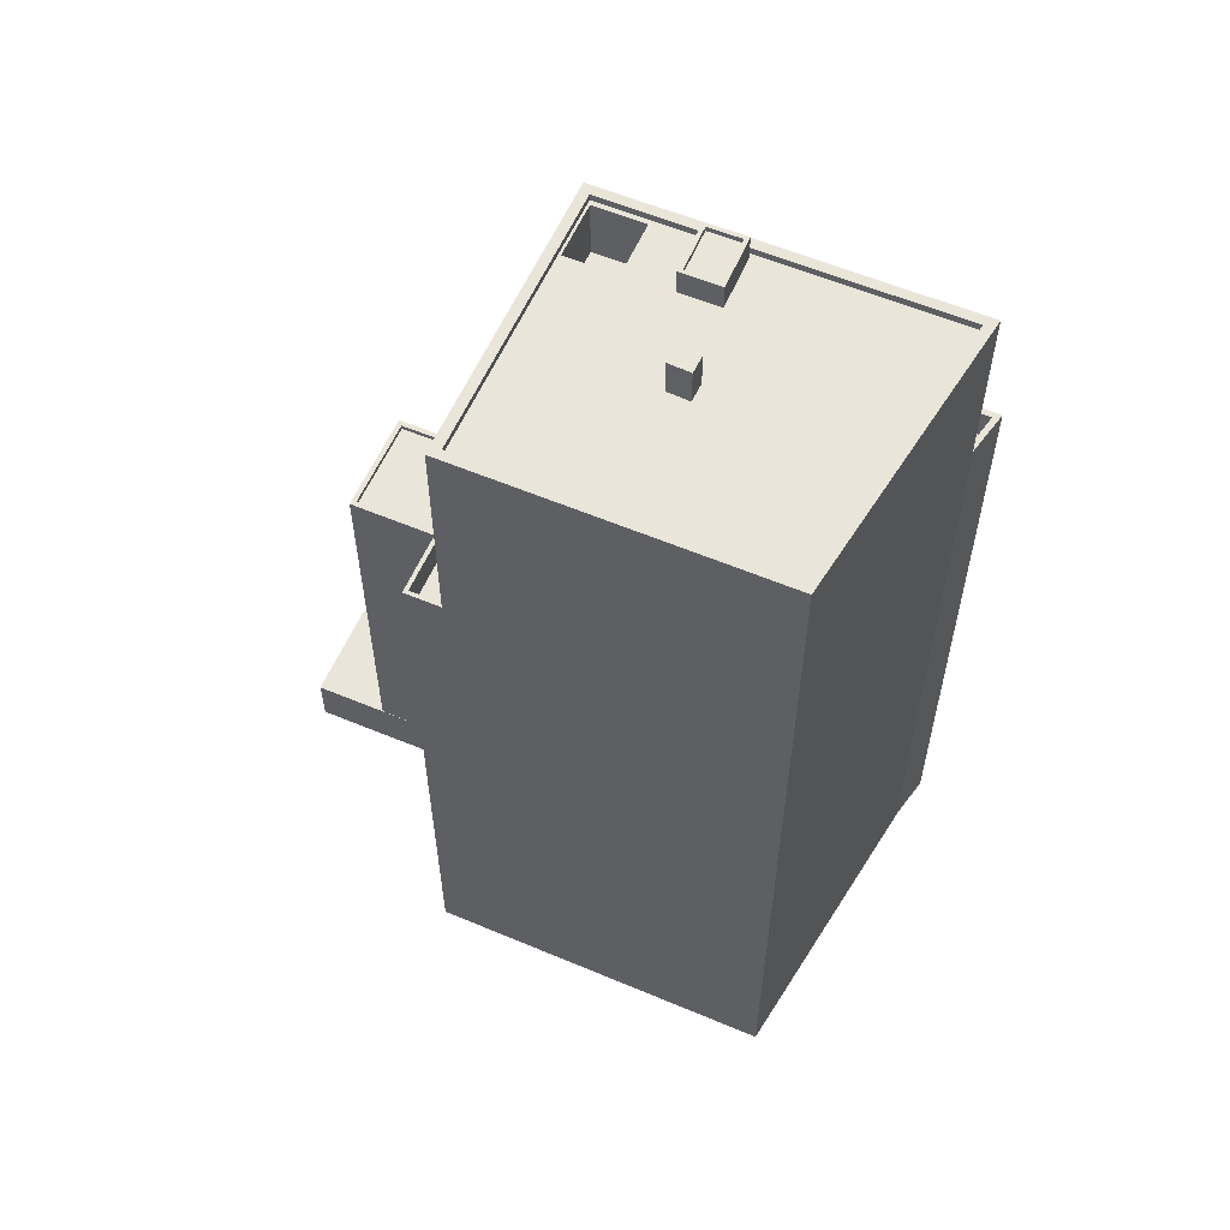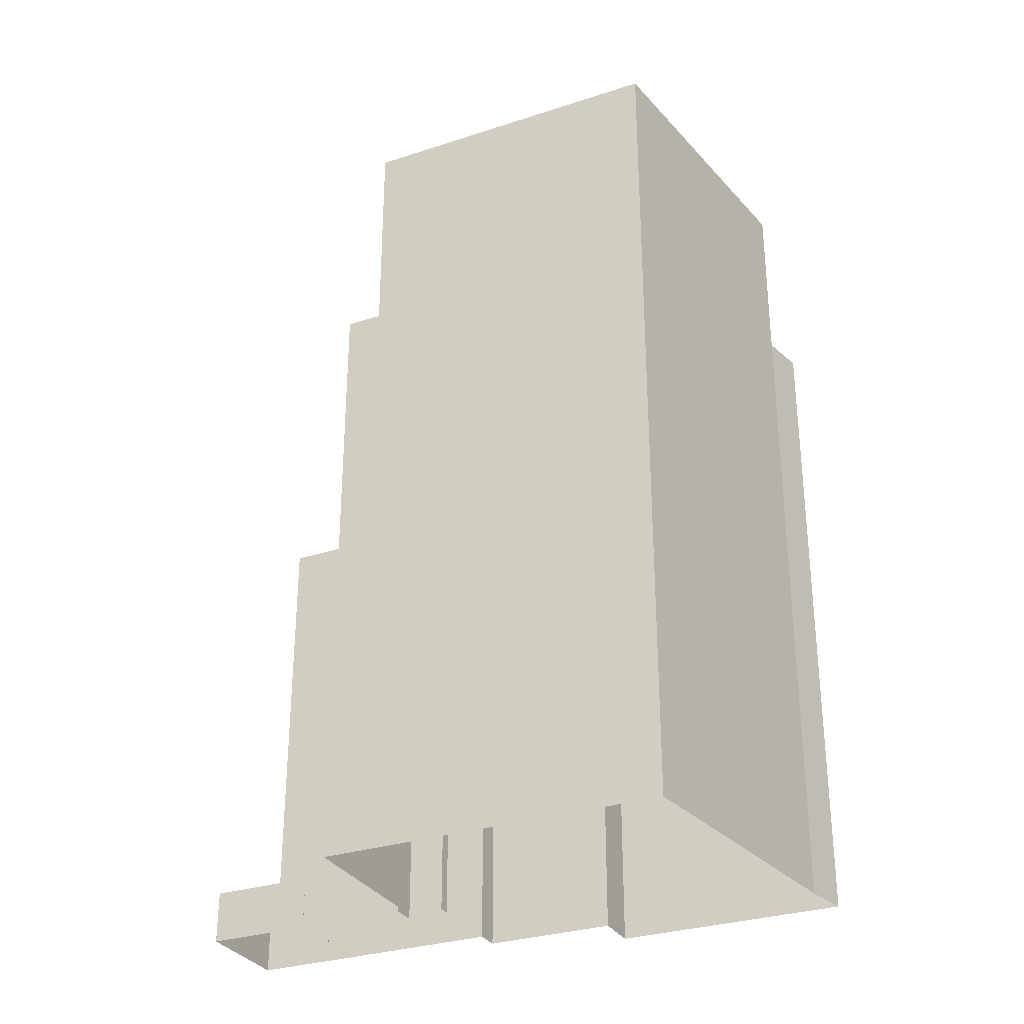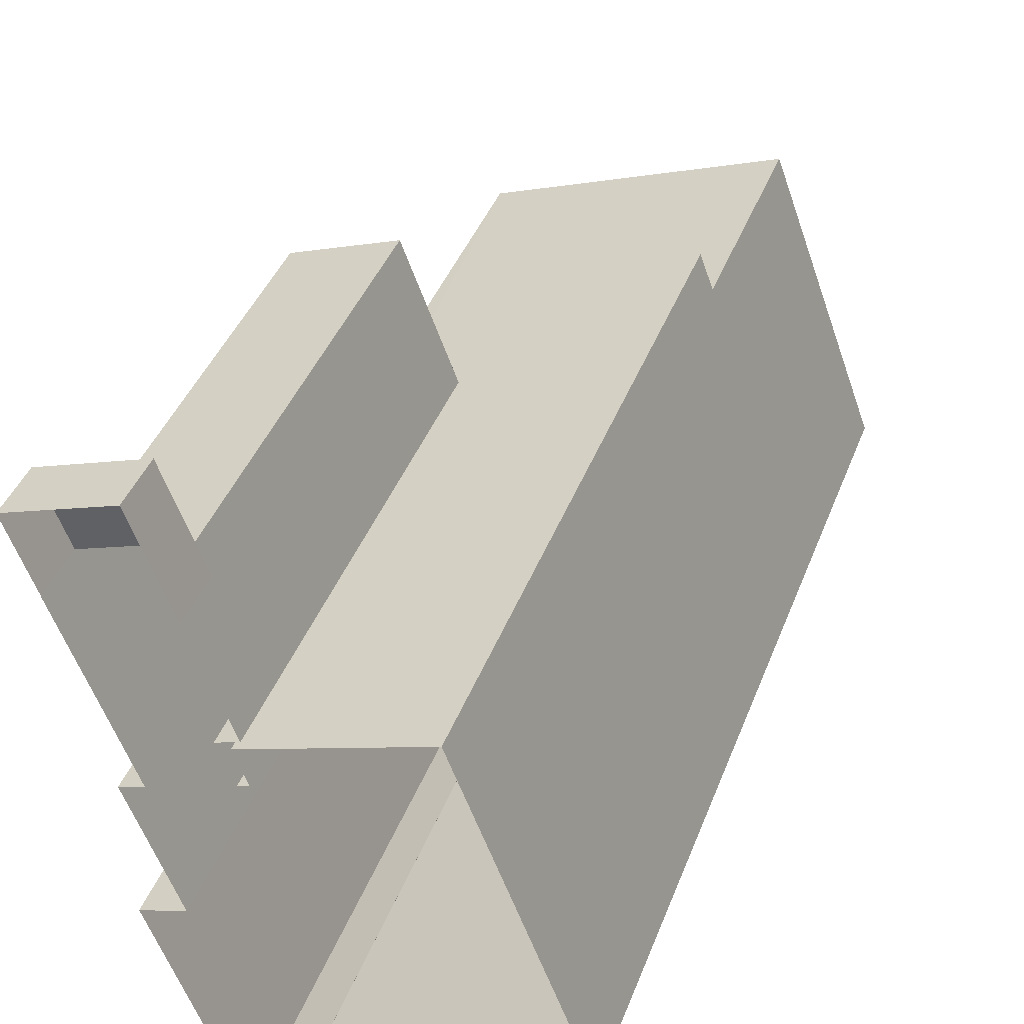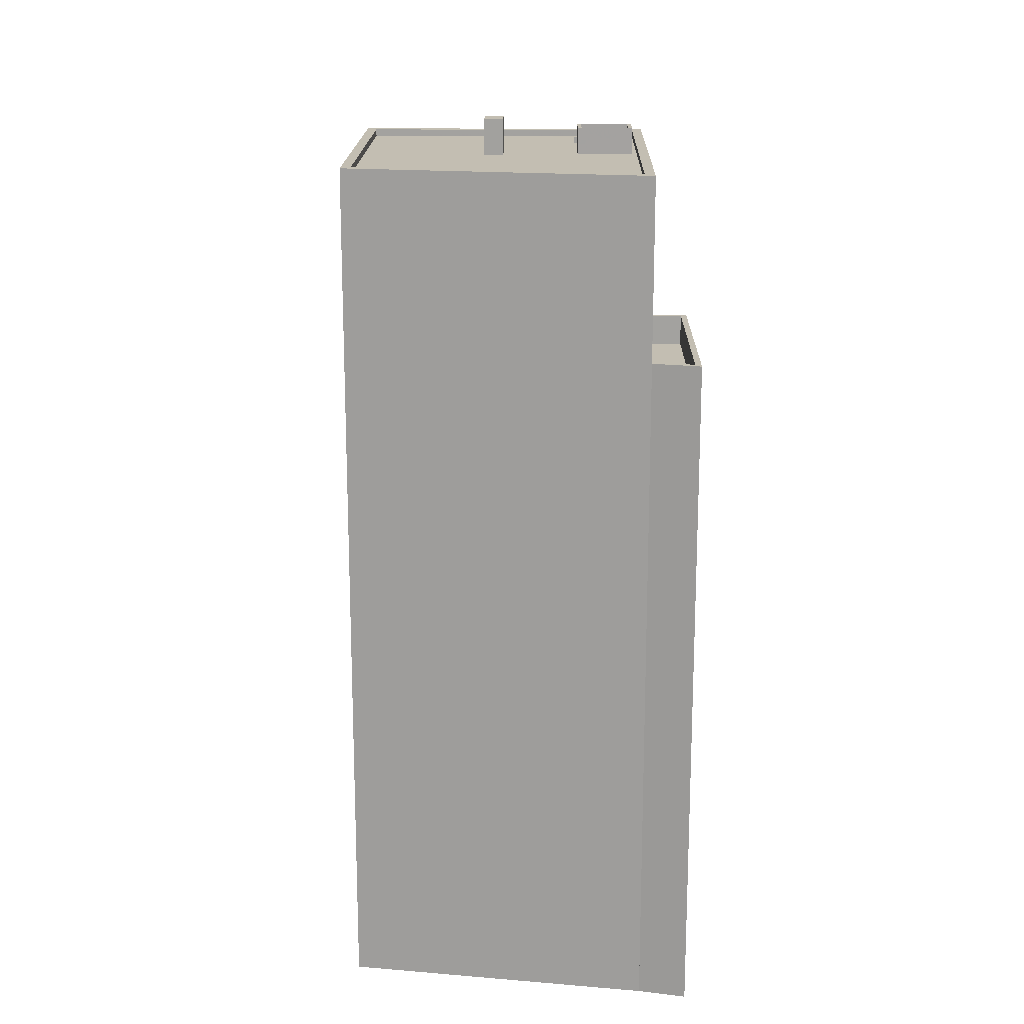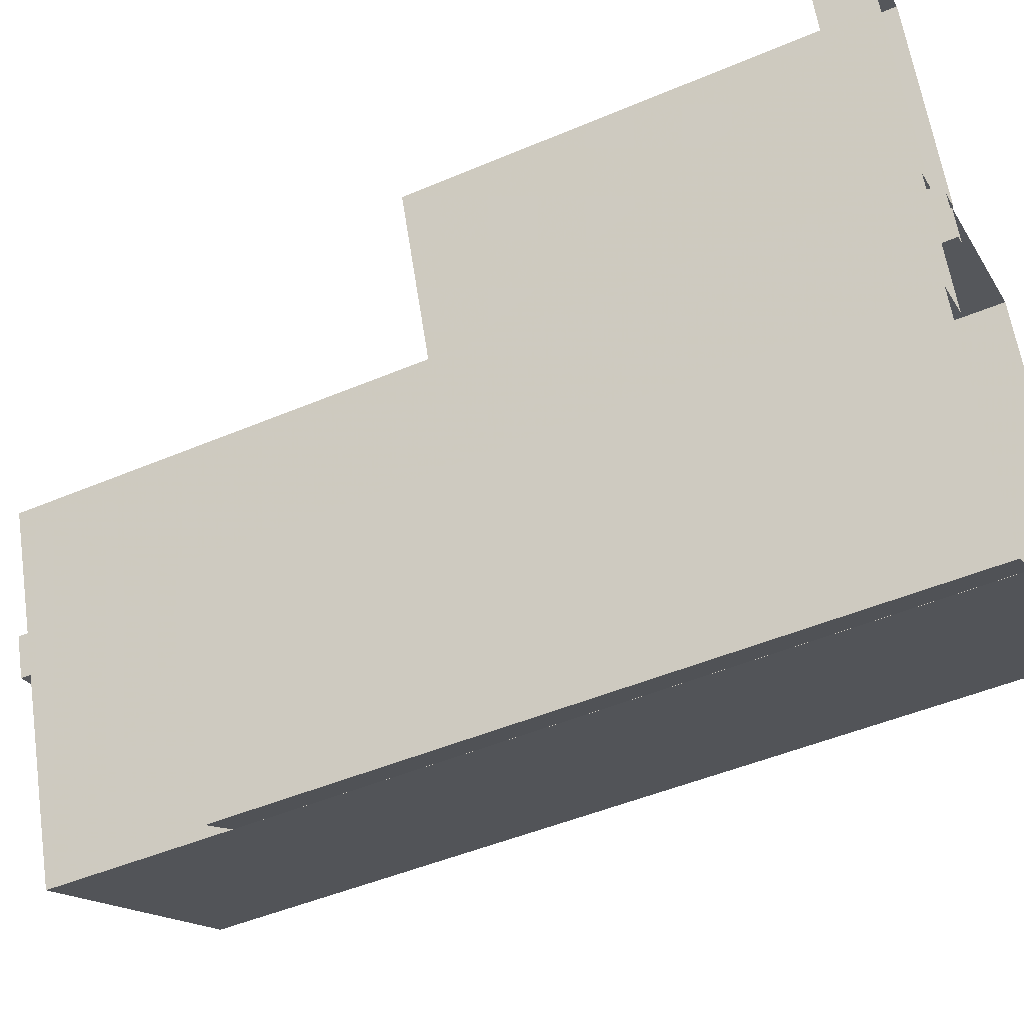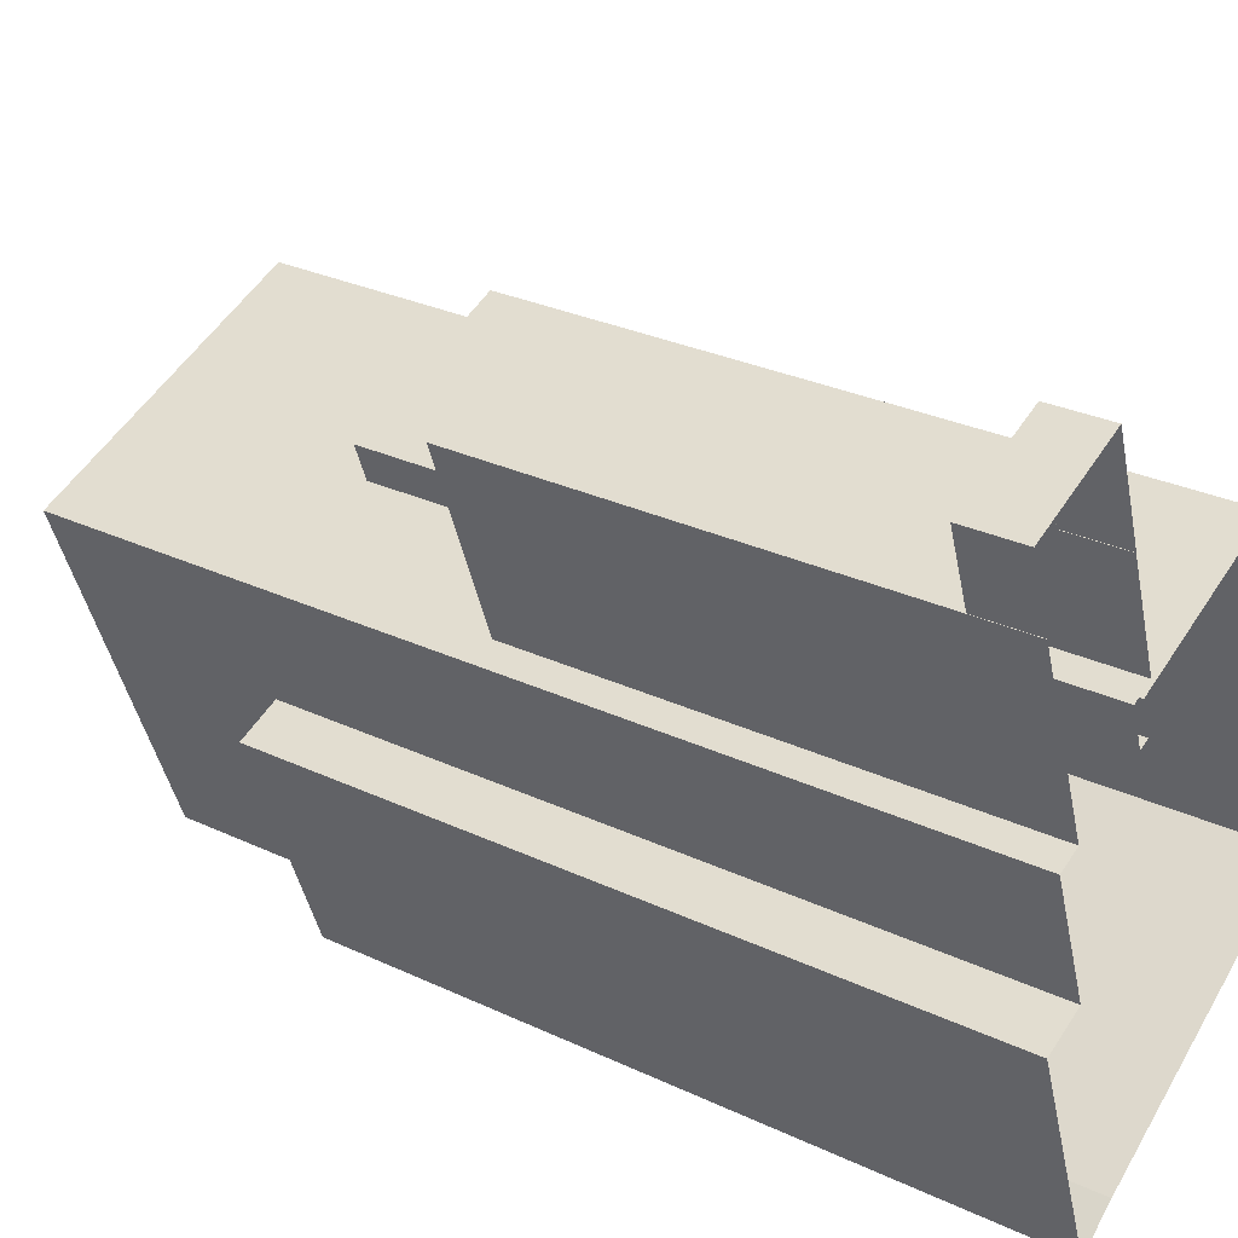
<metadata>
{"format":"obj","ext":"obj","renderer":"f3d","projection":"perspective","resolution":1024,"background":"white","views":[{"elev":58.3,"azim":-86.7,"up":"+Z"},{"elev":-30.6,"azim":-84.9,"up":"+Z"},{"elev":41.0,"azim":-160.2,"up":"+Y"},{"elev":17.3,"azim":-19.1,"up":"+Z"},{"elev":-47.0,"azim":115.8,"up":"+Y"},{"elev":29.3,"azim":124.8,"up":"+Y"}]}
</metadata>
<code>
v -5474 -3.646e+04 2.63
v -5478 -3.647e+04 2.627
v -5480 -3.647e+04 2.628
v -5470 -3.644e+04 2.636
v -5471 -3.645e+04 2.635
v -5475 -3.644e+04 2.637
v -5471 -3.645e+04 2.635
v -5475 -3.646e+04 2.633
v -5479 -3.645e+04 2.633
v -5493 -3.647e+04 2.631
v -5487 -3.645e+04 2.636
v -5480 -3.647e+04 2.628
v -5476 -3.646e+04 2.631
v -5473 -3.646e+04 2.632
v -5477 -3.645e+04 2.636
v -5477 -3.645e+04 2.636
v -5478 -3.645e+04 2.634
v -5479 -3.645e+04 2.634
v -5478 -3.645e+04 2.634
v -5479 -3.645e+04 2.633
v -5476 -3.646e+04 46.51
v -5479 -3.646e+04 46.51
v -5477 -3.646e+04 46.5
v -5479 -3.646e+04 46.51
v -5479 -3.646e+04 46.76
v -5476 -3.646e+04 46.76
v -5479 -3.646e+04 46.76
v -5476 -3.646e+04 46.76
v -5479 -3.646e+04 46.76
v -5477 -3.646e+04 46.75
v -5477 -3.646e+04 46.75
v -5479 -3.646e+04 46.76
v -5479 -3.646e+04 45.45
v -5486 -3.647e+04 45.45
v -5480 -3.647e+04 45.45
v -5483 -3.646e+04 45.45
v -5483 -3.646e+04 45.45
v -5480 -3.645e+04 45.45
v -5478 -3.646e+04 45.45
v -5477 -3.646e+04 45.45
v -5477 -3.646e+04 45.45
v -5475 -3.646e+04 45.45
v -5479 -3.646e+04 45.45
v -5476 -3.646e+04 45.45
v -5474 -3.646e+04 45.8
v -5473 -3.646e+04 45.8
v -5488 -3.645e+04 45.8
v -5487 -3.645e+04 45.8
v -5480 -3.647e+04 45.8
v -5480 -3.647e+04 45.8
v -5493 -3.647e+04 45.8
v -5492 -3.647e+04 45.8
v -5480 -3.647e+04 45.45
v -5474 -3.646e+04 45.45
v -5484 -3.646e+04 45.45
v -5492 -3.647e+04 45.45
v -5487 -3.645e+04 45.45
v -5484 -3.646e+04 45.45
v -5475 -3.646e+04 45.45
v -5474 -3.646e+04 45.45
v -5483 -3.646e+04 47.29
v -5484 -3.646e+04 47.29
v -5483 -3.646e+04 47.29
v -5484 -3.646e+04 47.29
v -5479 -3.645e+04 33.14
v -5479 -3.645e+04 33.14
v -5487 -3.645e+04 33.14
v -5487 -3.645e+04 33.14
v -5479 -3.645e+04 34.64
v -5479 -3.645e+04 34.64
v -5479 -3.645e+04 34.64
v -5487 -3.645e+04 34.64
v -5488 -3.645e+04 34.64
v -5487 -3.645e+04 34.64
v -5478 -3.645e+04 34.64
v -5487 -3.645e+04 34.64
v -5475 -3.646e+04 42.45
v -5477 -3.646e+04 42.45
v -5478 -3.646e+04 42.45
v -5474 -3.646e+04 42.45
v -5480 -3.647e+04 35.27
v -5478 -3.647e+04 35.27
v -5474 -3.646e+04 35.27
v -5476 -3.646e+04 35.27
v -5480 -3.647e+04 36.77
v -5478 -3.647e+04 36.77
v -5480 -3.647e+04 36.77
v -5474 -3.646e+04 36.77
v -5476 -3.646e+04 36.77
v -5476 -3.646e+04 36.77
v -5478 -3.647e+04 36.77
v -5474 -3.646e+04 36.77
v -5476 -3.645e+04 25.26
v -5479 -3.645e+04 25.26
v -5477 -3.645e+04 25.26
v -5472 -3.645e+04 25.26
v -5475 -3.646e+04 25.26
v -5478 -3.645e+04 25.26
v -5475 -3.646e+04 25.51
v -5475 -3.646e+04 25.51
v -5472 -3.645e+04 25.51
v -5471 -3.645e+04 25.51
v -5479 -3.645e+04 25.51
v -5478 -3.645e+04 25.51
v -5478 -3.645e+04 25.51
v -5476 -3.644e+04 25.51
v -5477 -3.645e+04 25.51
v -5479 -3.645e+04 25.51
v -5479 -3.645e+04 25.51
v -5476 -3.645e+04 25.51
v -5477 -3.645e+04 5.35
v -5476 -3.644e+04 5.35
v -5475 -3.644e+04 5.351
v -5470 -3.644e+04 5.35
v -5477 -3.645e+04 5.35
v -5471 -3.645e+04 5.349
f 1 2 3
f 4 5 6
f 5 7 8
f 9 10 11
f 3 12 10
f 1 3 13
f 14 13 8
f 15 16 6
f 17 18 15
f 19 9 11
f 8 20 17
f 20 13 9
f 15 6 5
f 8 17 5
f 13 10 9
f 13 3 10
f 8 13 20
f 17 15 5
f 21 22 23
f 21 24 22
f 25 26 27
f 25 28 26
f 27 29 25
f 30 31 26
f 28 30 26
f 29 31 30
f 25 29 32
f 32 29 30
f 33 34 35
f 34 33 36
f 36 33 37
f 38 37 39
f 35 40 33
f 38 39 41
f 42 43 44
f 39 43 42
f 37 33 43
f 39 37 43
f 45 46 47
f 48 45 47
f 49 50 46
f 45 49 46
f 49 51 50
f 49 52 51
f 48 47 51
f 52 48 51
f 40 53 54
f 40 35 53
f 34 55 56
f 54 57 38
f 55 57 56
f 34 36 55
f 44 40 54
f 58 37 38
f 55 58 57
f 42 44 59
f 38 41 54
f 41 60 54
f 59 54 60
f 58 38 57
f 59 44 54
f 61 62 63
f 61 64 62
f 65 66 67
f 68 65 67
f 69 70 71
f 72 73 74
f 75 70 69
f 76 72 70
f 72 76 73
f 76 70 75
f 77 78 79
f 77 80 78
f 81 82 83
f 84 81 83
f 85 86 87
f 88 89 90
f 91 86 85
f 92 88 86
f 88 92 89
f 92 86 91
f 93 94 95
f 93 95 96
f 95 97 96
f 95 98 97
f 99 100 101
f 100 102 101
f 103 104 105
f 101 102 106
f 104 107 105
f 108 105 109
f 108 109 106
f 110 101 106
f 109 110 106
f 105 107 109
f 111 112 113
f 113 112 114
f 111 115 112
f 114 112 116
f 28 24 21
f 28 25 24
f 30 28 21
f 23 30 21
f 30 23 22
f 32 30 22
f 24 32 22
f 24 25 32
f 44 31 40
f 44 26 31
f 31 29 33
f 40 31 33
f 29 27 43
f 33 29 43
f 43 26 44
f 43 27 26
f 76 11 73
f 47 73 51
f 51 73 10
f 73 11 10
f 89 13 14
f 14 46 89
f 3 85 12
f 12 85 50
f 90 46 50
f 81 84 87
f 85 87 50
f 89 46 90
f 87 84 90
f 87 90 50
f 50 51 10
f 12 50 10
f 68 71 65
f 103 20 9
f 73 47 74
f 71 68 74
f 9 69 103
f 47 46 71
f 71 46 69
f 100 14 8
f 46 14 100
f 99 97 98
f 99 69 100
f 103 69 104
f 99 98 104
f 74 47 71
f 69 46 100
f 104 69 99
f 45 57 54
f 45 48 57
f 49 54 53
f 49 45 54
f 56 52 34
f 35 34 49
f 35 49 53
f 34 52 49
f 52 56 57
f 48 52 57
f 60 41 78
f 80 60 78
f 78 39 79
f 78 41 39
f 42 77 79
f 79 39 42
f 59 77 42
f 59 60 80
f 77 59 80
f 55 63 62
f 55 36 63
f 58 55 62
f 64 58 62
f 61 58 64
f 61 37 58
f 63 37 61
f 63 36 37
f 70 67 66
f 70 72 67
f 71 70 66
f 65 71 66
f 74 67 72
f 74 68 67
f 69 19 75
f 69 9 19
f 11 75 19
f 11 76 75
f 3 91 85
f 3 2 91
f 1 91 2
f 1 92 91
f 13 92 1
f 13 89 92
f 84 83 88
f 90 84 88
f 86 83 82
f 86 88 83
f 81 86 82
f 81 87 86
f 100 8 7
f 102 100 7
f 17 103 105
f 17 20 103
f 105 18 17
f 105 108 18
f 106 112 115
f 106 115 108
f 115 18 108
f 115 15 18
f 112 106 116
f 5 116 7
f 7 116 102
f 116 106 102
f 101 93 96
f 101 110 93
f 96 99 101
f 96 97 99
f 104 98 95
f 107 104 95
f 107 95 94
f 109 107 94
f 109 94 93
f 110 109 93
f 15 111 16
f 15 115 111
f 111 113 6
f 16 111 6
f 114 4 6
f 113 114 6
f 116 4 114
f 116 5 4

</code>
